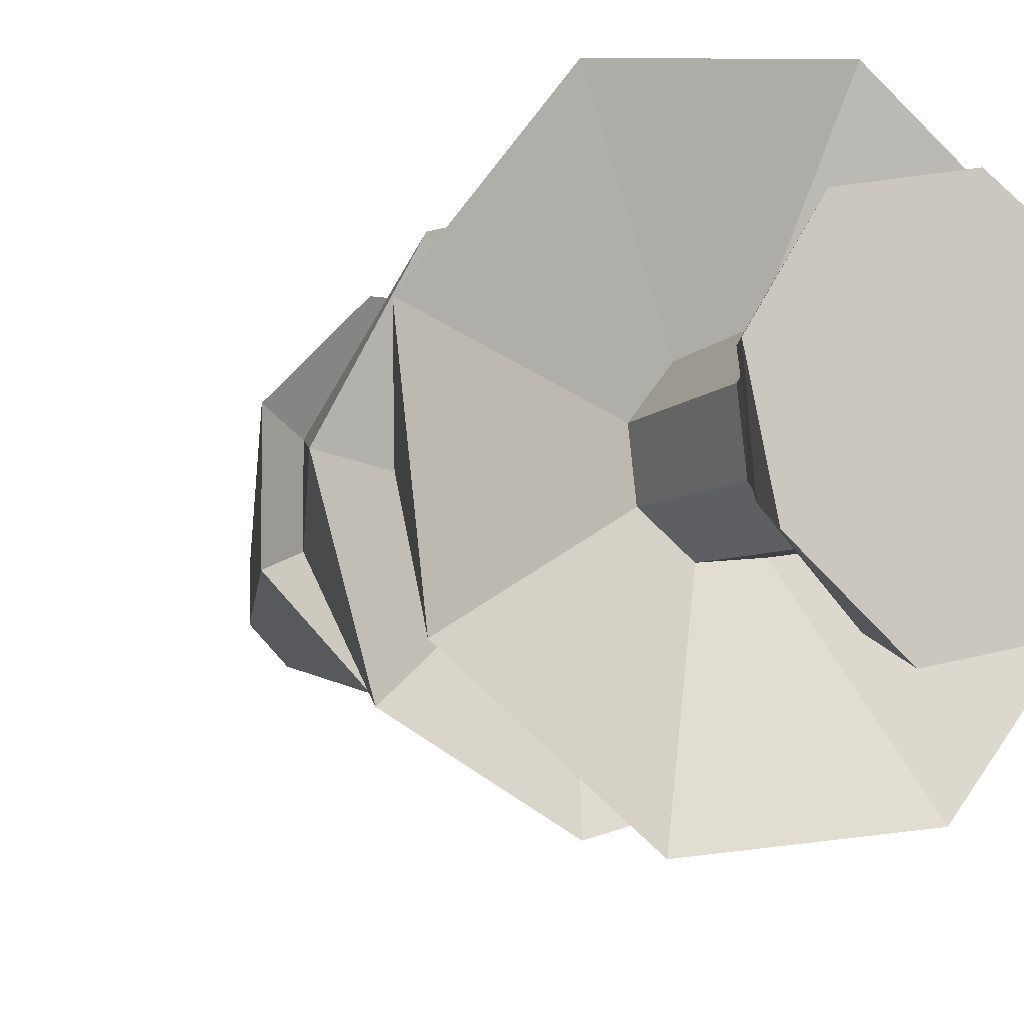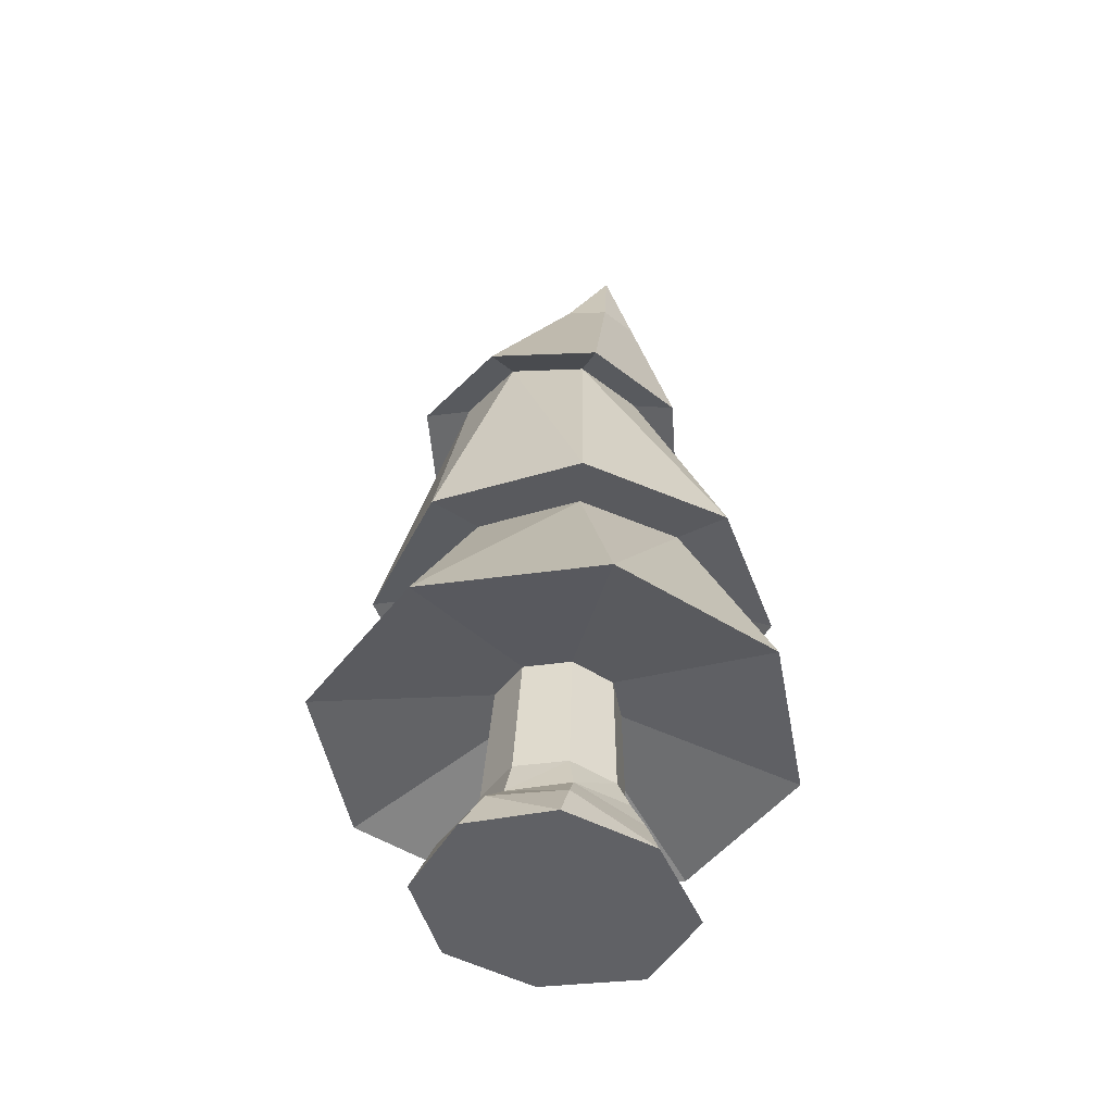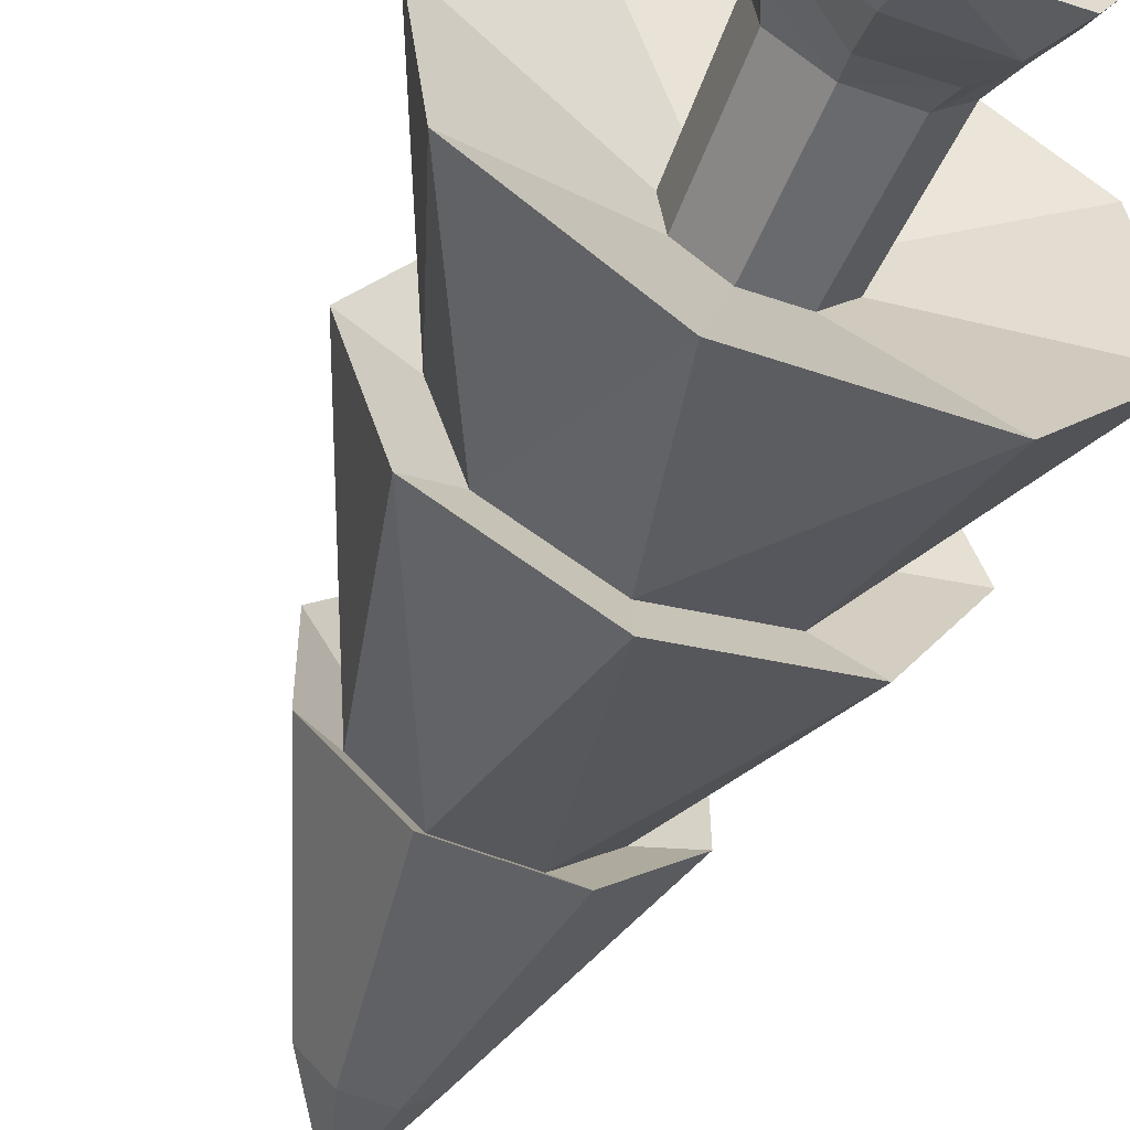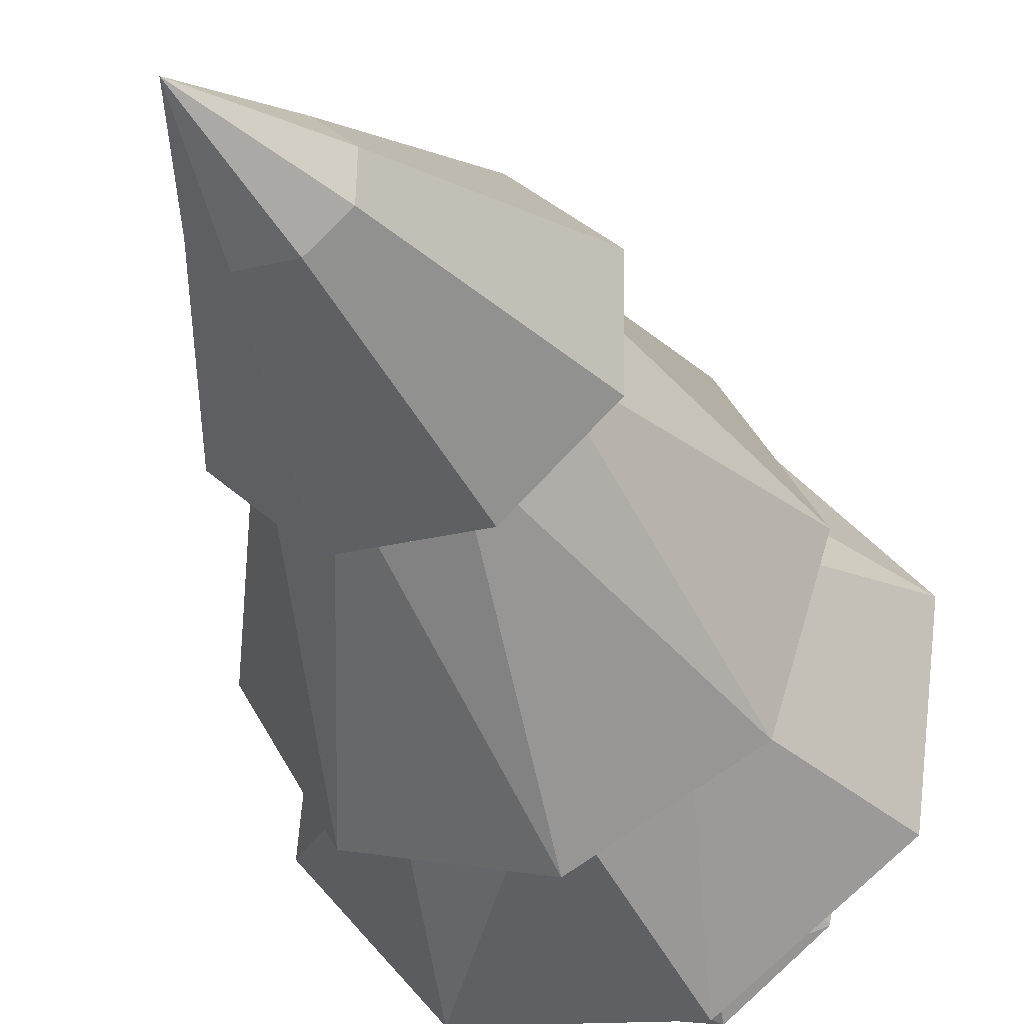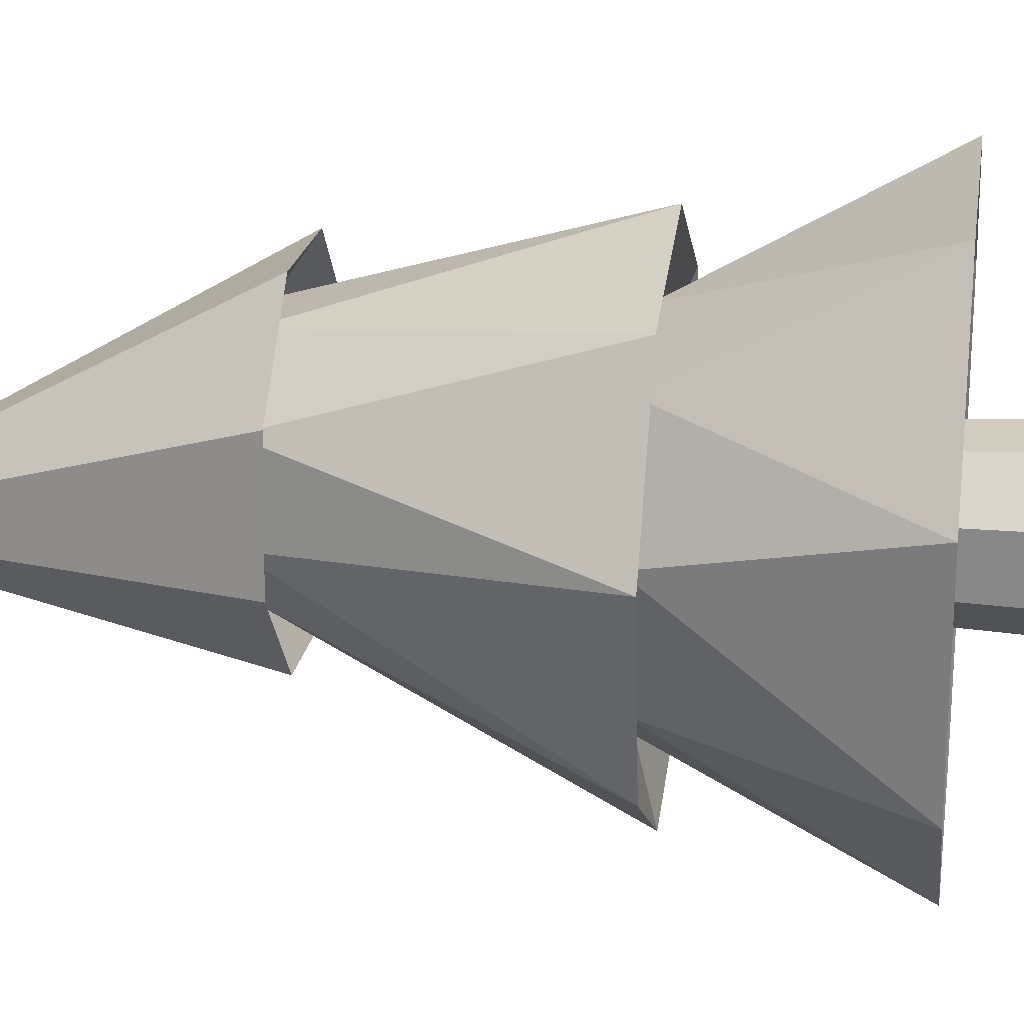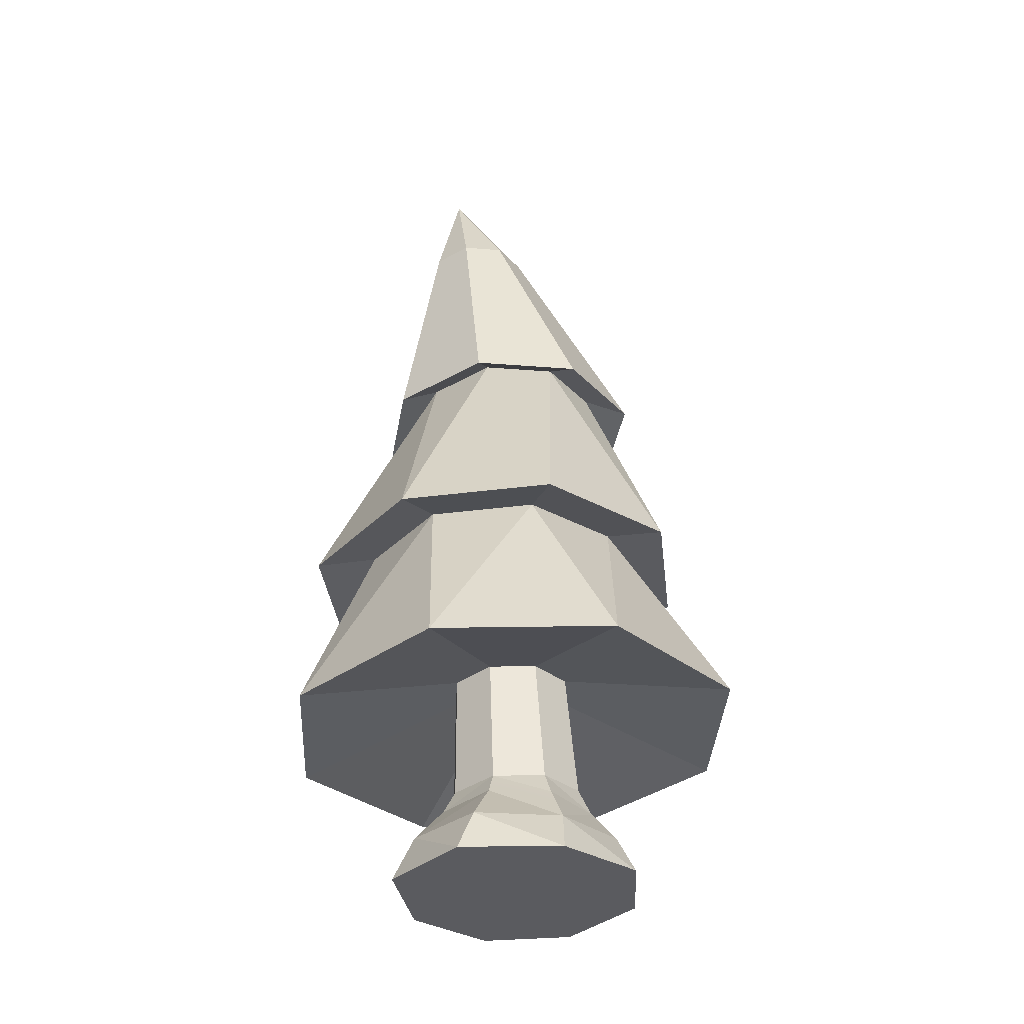
<metadata>
{"format":"obj","ext":"obj","renderer":"f3d","projection":"perspective","resolution":1024,"background":"white","views":[{"elev":-8.7,"azim":-30.6,"up":"+Z"},{"elev":-50.5,"azim":48.3,"up":"+Y"},{"elev":-58.3,"azim":-26.5,"up":"+Z"},{"elev":-33.7,"azim":-165.6,"up":"+Z"},{"elev":18.0,"azim":-85.6,"up":"+Z"},{"elev":-31.8,"azim":-145.2,"up":"+Y"}]}
</metadata>
<code>
o TREE_2_Cylinder.002
v -1.441 0.1353 0.2202
v -1.096 0.5271 -0.5036
v -1.235 0.1269 -0.6937
v -0.4948 0.4956 -1.108
v -0.4668 0.08608 -1.326
v 0.28 0.452 -1.001
v 0.4457 0.03449 -1.119
v 0.6982 0.4261 -0.2317
v 0.8912 0.006532 -0.1823
v 0.5911 0.4295 0.5443
v 0.685 0.01501 0.7316
v 0.04398 0.4585 1.004
v -0.02954 0.05326 1.219
v -1.203 0.5305 0.2724
v -0.5876 0.7492 0.6963
v -0.9536 0.8253 0.2246
v -0.7308 0.5021 0.8969
v -0.942 0.1049 1.012
v 0.007164 0.6931 0.7687
v -0.4997 1.085 0.6173
v -0.8763 0.8767 -0.37
v -0.4011 0.8735 -0.7393
v 0.1937 0.8174 -0.6668
v 0.5597 0.7413 -0.1951
v 0.4824 0.6899 0.3995
v 0.001179 1.051 0.6799
v 0.4262 2.285 0.3531
v 0.06356 2.305 0.6356
v 0.4629 1.032 -0.1326
v 0.3999 1.03 0.3693
v -0.3477 1.091 -0.5945
v 0.1532 1.057 -0.5318
v -0.7464 1.112 -0.2839
v -0.8093 1.11 0.218
v -0.6737 2.358 0.2155
v -2.121 1.985 -1.085
v -0.6164 2.361 -0.2411
v 0.4835 2.288 -0.1034
v -0.2537 2.341 -0.5236
v -0.392 2.335 0.5786
v 0.2018 2.311 -0.4666
v -2.34 1.976 0.6658
v 0.4863 1.772 2.277
v 1.016 1.793 -1.949
v 2.096 1.705 -0.557
v -0.7303 1.909 -2.168
v -1.26 1.888 2.058
v 1.877 1.696 1.193
v 0.1539 3.717 1.295
v -0.8255 3.783 1.004
v 1.345 3.663 -0.1738
v 1.053 3.667 0.8077
v -0.1202 3.773 -1.366
v 0.8592 3.707 -1.074
v -1.311 3.827 0.1032
v -1.019 3.822 -0.8782
v -1.497 3.695 -1.26
v -0.1913 3.623 -1.968
v -1.216 3.637 1.473
v 1.937 3.463 -0.237
v 1.513 3.469 1.188
v 1.231 3.527 -1.545
v -1.921 3.701 0.1654
v 0.2068 3.541 1.897
v -0.7171 6.119 0.6793
v 0.4932 6.033 1.2
v 1.014 6.013 -0.01305
v -0.1963 6.099 -0.534
v -0.2198 6.08 1.191
v 1.004 6.005 0.7015
v 0.5168 6.052 -0.5248
v -0.7074 6.127 -0.0353
v -0.3722 5.847 -0.94
v 0.6739 5.778 -0.9265
v -1.122 5.887 -0.2083
v -1.136 5.875 0.8401
v 0.6393 5.749 1.604
v 1.404 5.721 -0.1756
v -0.4068 5.818 1.591
v 1.389 5.709 0.8727
v 0.103 7.945 0.4094
v 0.7818 7.904 0.1379
v 0.116 7.956 -0.5473
v 0.5115 7.93 -0.5421
v -0.1728 7.967 0.1256
v -0.1674 7.971 -0.2707
v 0.4984 7.919 0.4145
v 0.7873 7.908 -0.2583
v 0.5378 9.044 -0.135
f 1 2 3
f 3 4 5
f 5 6 7
f 7 8 9
f 9 10 11
f 11 12 13
f 14 15 16
f 13 17 18
f 18 14 1
f 11 13 18
f 19 20 15
f 2 16 21
f 6 22 23
f 10 19 12
f 8 23 24
f 12 15 17
f 2 22 4
f 8 25 10
f 25 29 30
f 23 31 32
f 16 33 21
f 15 34 16
f 19 30 26
f 24 32 29
f 21 31 22
f 32 38 29
f 33 39 31
f 29 27 30
f 31 41 32
f 1 14 2
f 3 2 4
f 5 4 6
f 7 6 8
f 9 8 10
f 11 10 12
f 14 17 15
f 13 12 17
f 18 17 14
f 18 1 11
f 1 3 9
f 11 1 9
f 3 5 7
f 7 9 3
f 19 26 20
f 2 14 16
f 6 4 22
f 10 25 19
f 8 6 23
f 12 19 15
f 2 21 22
f 8 24 25
f 26 30 27
f 25 24 29
f 23 22 31
f 16 34 33
f 15 20 34
f 19 25 30
f 24 23 32
f 21 33 31
f 20 26 28
f 33 34 35
f 34 20 40
f 26 27 28
f 35 36 37
f 20 28 40
f 33 35 37
f 34 40 35
f 40 42 35
f 27 43 28
f 38 44 45
f 39 36 46
f 28 47 40
f 27 45 48
f 41 46 44
f 47 49 50
f 48 51 52
f 44 53 54
f 36 55 56
f 42 50 55
f 43 52 49
f 45 54 51
f 46 56 53
f 53 57 58
f 49 59 50
f 52 60 61
f 54 58 62
f 55 57 56
f 50 63 55
f 52 64 49
f 51 62 60
f 59 65 63
f 61 66 64
f 62 67 60
f 57 68 58
f 64 69 59
f 60 70 61
f 58 71 62
f 63 72 57
f 71 73 74
f 65 75 72
f 69 76 65
f 70 77 66
f 67 74 78
f 68 75 73
f 66 79 69
f 70 78 80
f 77 81 79
f 78 82 80
f 74 83 84
f 75 85 86
f 76 81 85
f 80 87 77
f 74 88 78
f 73 86 83
f 88 84 89
f 83 86 89
f 81 87 89
f 82 88 89
f 84 83 89
f 86 85 89
f 85 81 89
f 87 82 89
f 35 42 36
f 32 41 38
f 33 37 39
f 29 38 27
f 31 39 41
f 40 47 42
f 27 48 43
f 38 41 44
f 39 37 36
f 28 43 47
f 27 38 45
f 41 39 46
f 47 43 49
f 48 45 51
f 44 46 53
f 36 42 55
f 42 47 50
f 43 48 52
f 45 44 54
f 46 36 56
f 53 56 57
f 49 64 59
f 52 51 60
f 54 53 58
f 55 63 57
f 50 59 63
f 52 61 64
f 51 54 62
f 59 69 65
f 61 70 66
f 62 71 67
f 57 72 68
f 64 66 69
f 60 67 70
f 58 68 71
f 63 65 72
f 71 68 73
f 65 76 75
f 69 79 76
f 70 80 77
f 67 71 74
f 68 72 75
f 66 77 79
f 70 67 78
f 77 87 81
f 78 88 82
f 74 73 83
f 75 76 85
f 76 79 81
f 80 82 87
f 74 84 88
f 73 75 86

</code>
